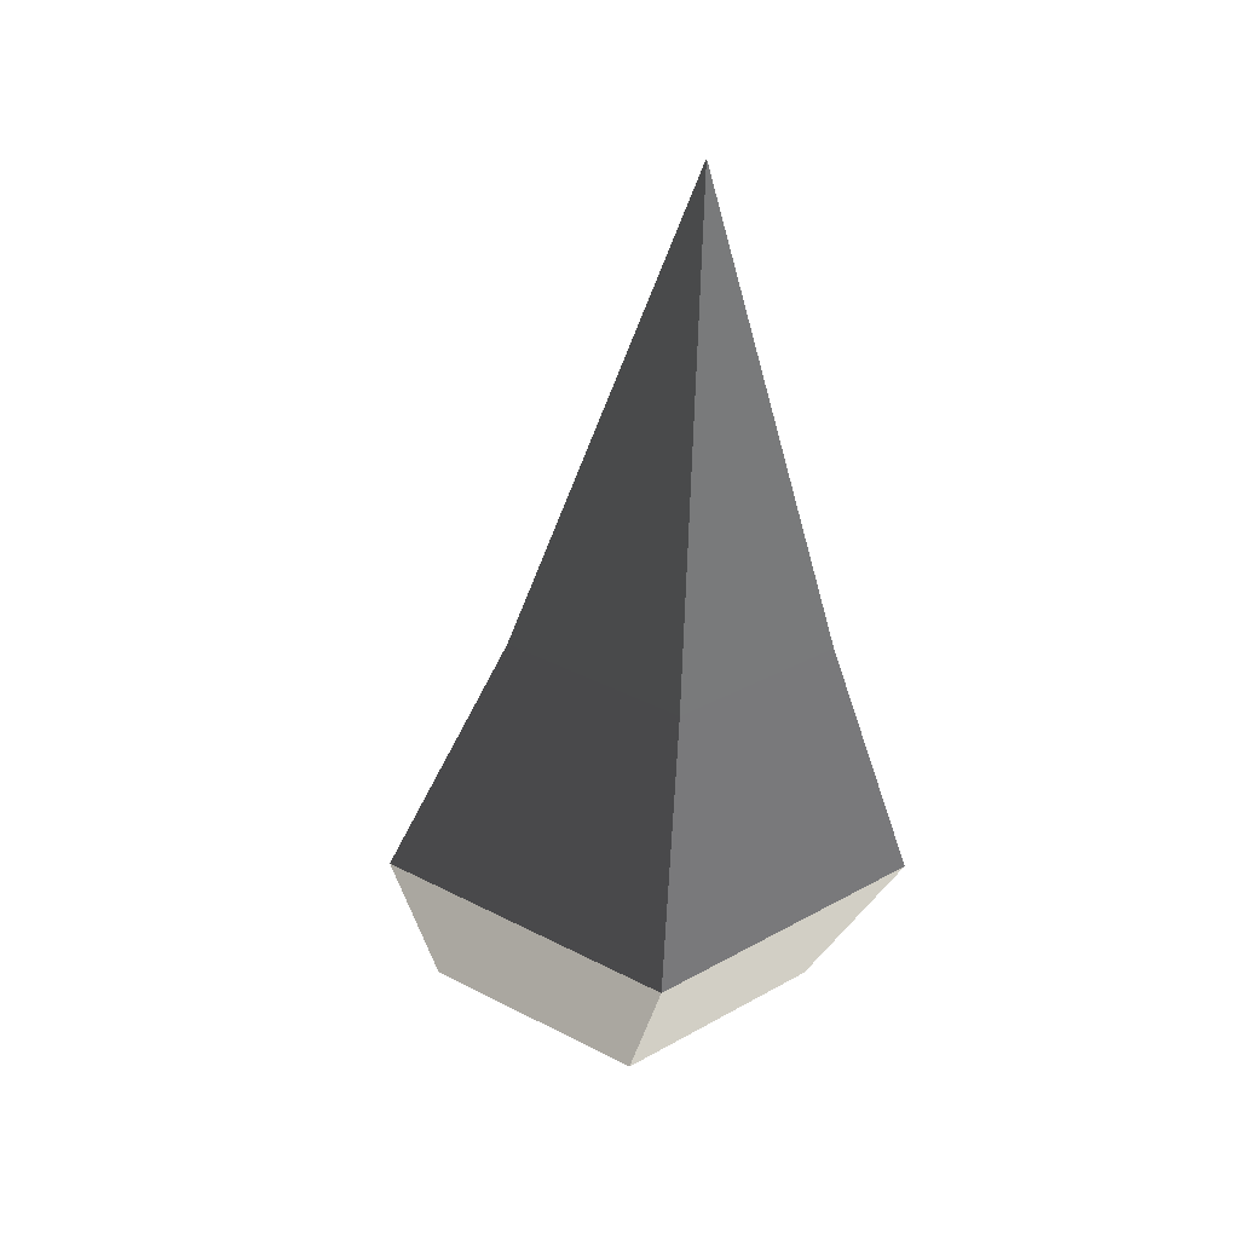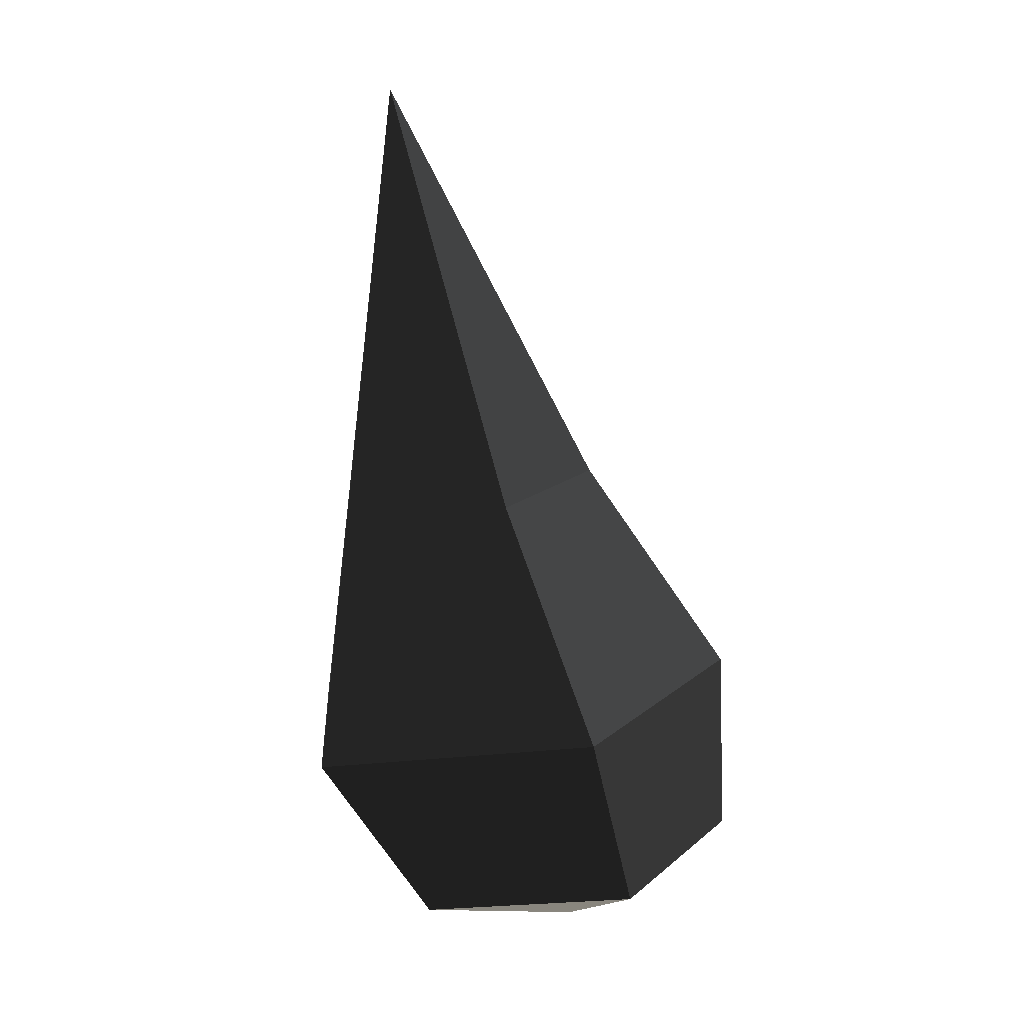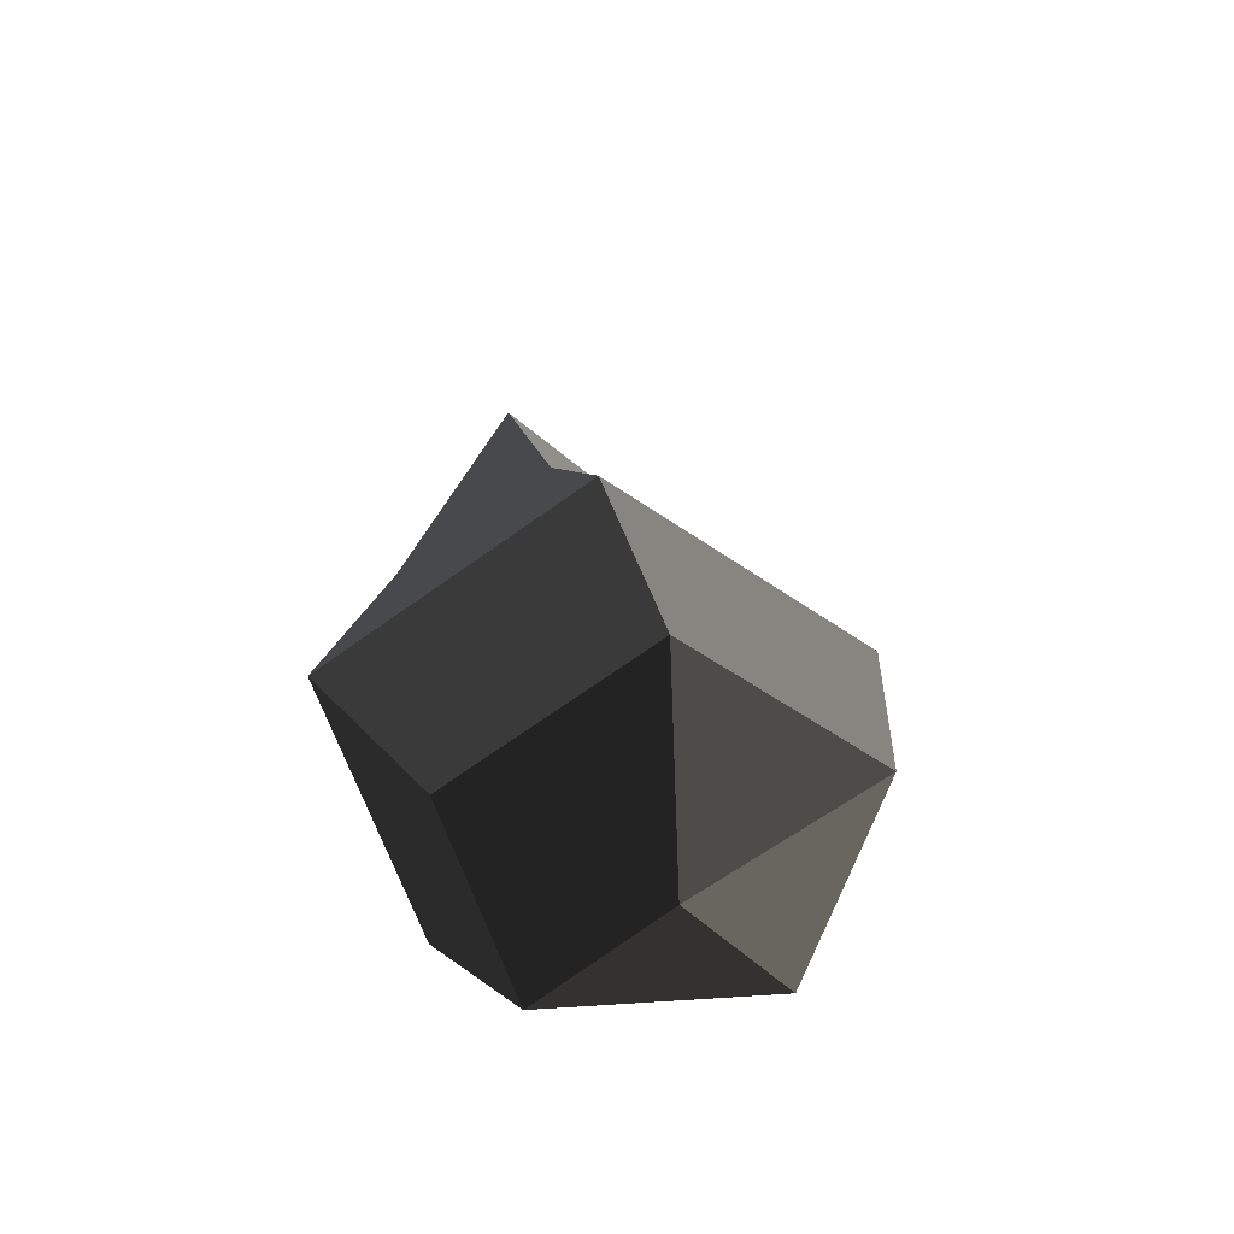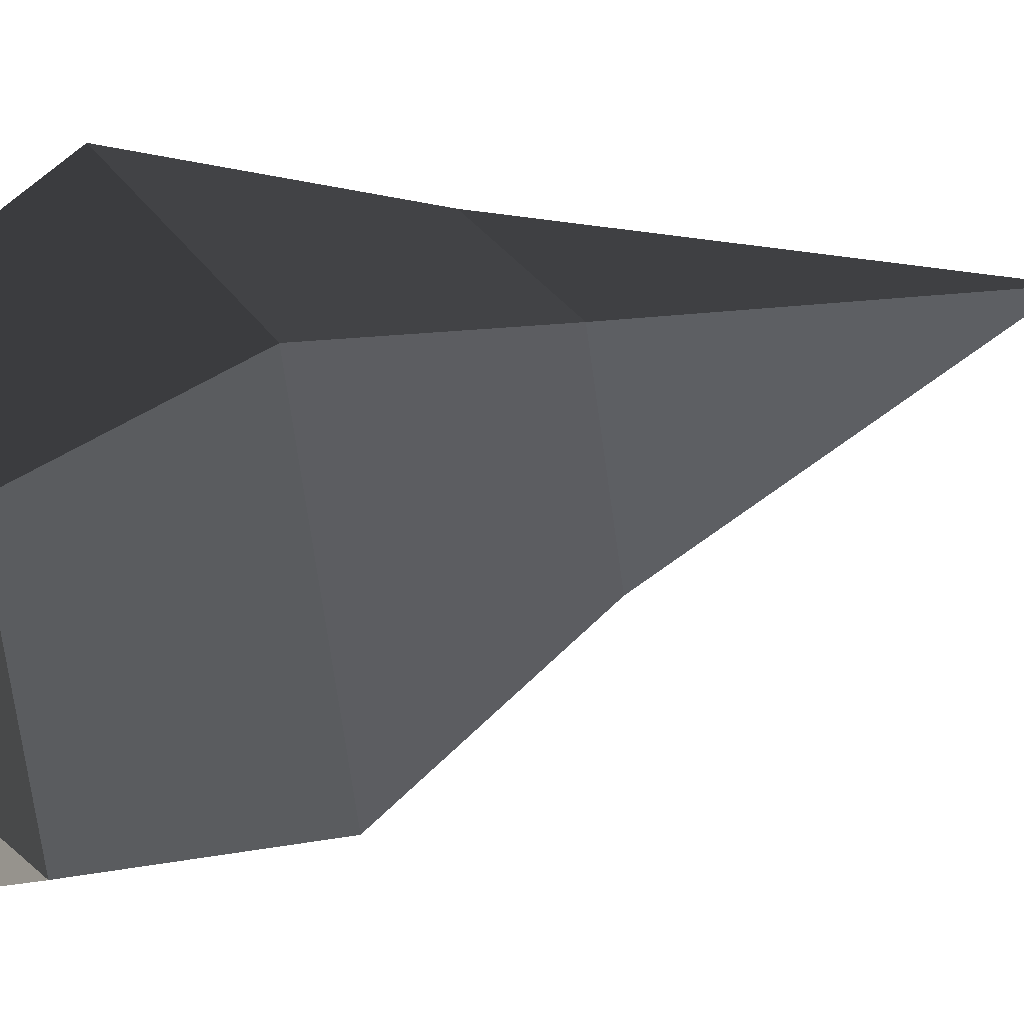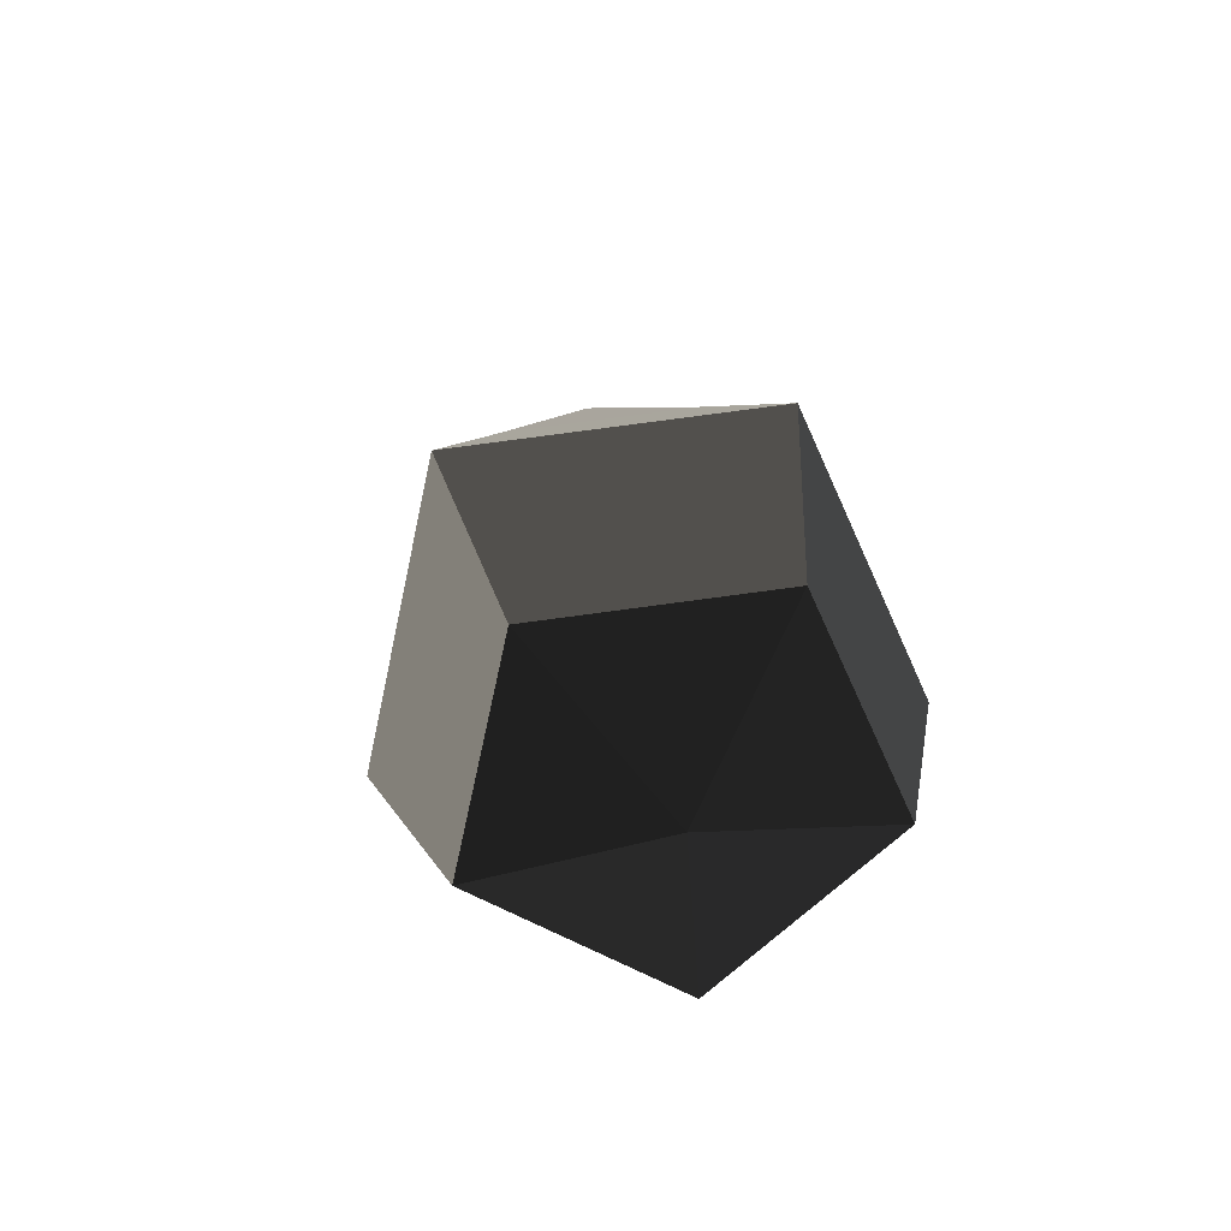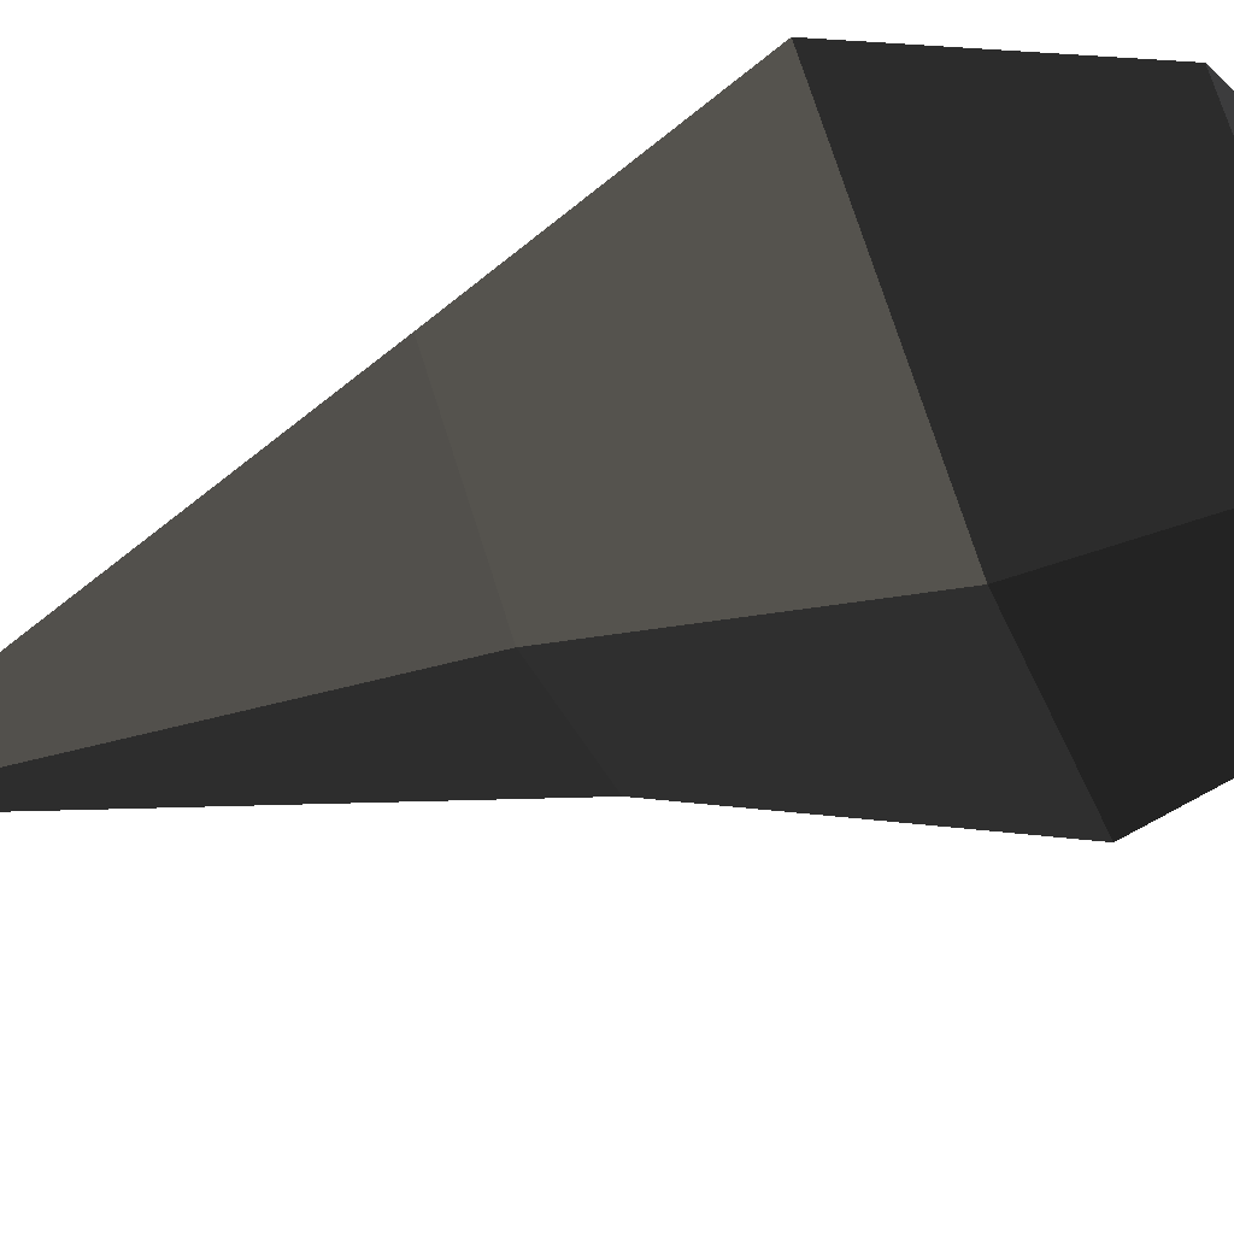
<metadata>
{"format":"obj","ext":"obj","renderer":"f3d","projection":"perspective","resolution":1024,"background":"white","views":[{"elev":25.7,"azim":-111.4,"up":"+Y"},{"elev":12.7,"azim":13.6,"up":"+Y"},{"elev":-54.6,"azim":34.5,"up":"+Y"},{"elev":31.7,"azim":71.5,"up":"+Z"},{"elev":-76.7,"azim":-65.5,"up":"+Y"},{"elev":-67.5,"azim":-58.7,"up":"+Z"}]}
</metadata>
<code>
v -0.3342 1.528 0
v -0.218 0.8044 -0.2533
v -0.4514 0.7669 -0.0783
v -0.4514 0.7669 -0.0783
v -0.3623 0.7813 0.2049
v -0.3623 0.7813 0.2049
v -0.0738 0.8276 0.2049
v -0.0738 0.8276 0.2049
v 0.0154 0.8419 -0.0783
v 0.0154 0.8419 -0.0783
v -0.218 0.8044 -0.2533
v -0.218 0.8044 -0.2533
v -0.1298 0.4186 -0.422
v 0.2591 0.481 -0.1304
v -0.4514 0.7669 -0.0783
v -0.5186 0.3561 -0.1304
v -0.3623 0.7813 0.2049
v -0.3701 0.38 0.3414
v -0.0738 0.8276 0.2049
v 0.1106 0.4572 0.3414
v 0.0154 0.8419 -0.0783
v 0.2591 0.481 -0.1304
v 0.2741 0.1721 -0.0986
v 0.1617 0.1541 0.2582
v -0 0 0.0007
v -0 0 0.0007
v -0.2019 0.0957 0.2582
v -0.2019 0.0957 0.2582
v -0.3701 0.38 0.3414
v 0.1106 0.4572 0.3414
v -0.3142 0.0776 -0.0986
v -0.5186 0.3561 -0.1304
v -0 0 0.0007
v -0 0 0.0007
v -0.0201 0.1249 -0.3192
v -0.0201 0.1249 -0.3192
v 0.2741 0.1721 -0.0986
v 0.2741 0.1721 -0.0986
v 0.2591 0.481 -0.1304
v -0.1298 0.4186 -0.422
v -0.5186 0.3561 -0.1304
v -0.3142 0.0776 -0.0986
g Group_001
f 1 2 3
f 1 3 5
f 1 5 7
f 1 7 9
f 1 9 11
f 11 9 14 13
f 11 13 16 15
f 15 16 18 17
f 17 18 20 19
f 19 20 22 21
f 22 20 24 23
f 23 24 25
f 25 24 27
f 27 24 30 29
f 27 29 32 31
f 27 31 33
f 33 31 35
f 33 35 37
f 37 35 40 39
f 40 35 42 41

</code>
